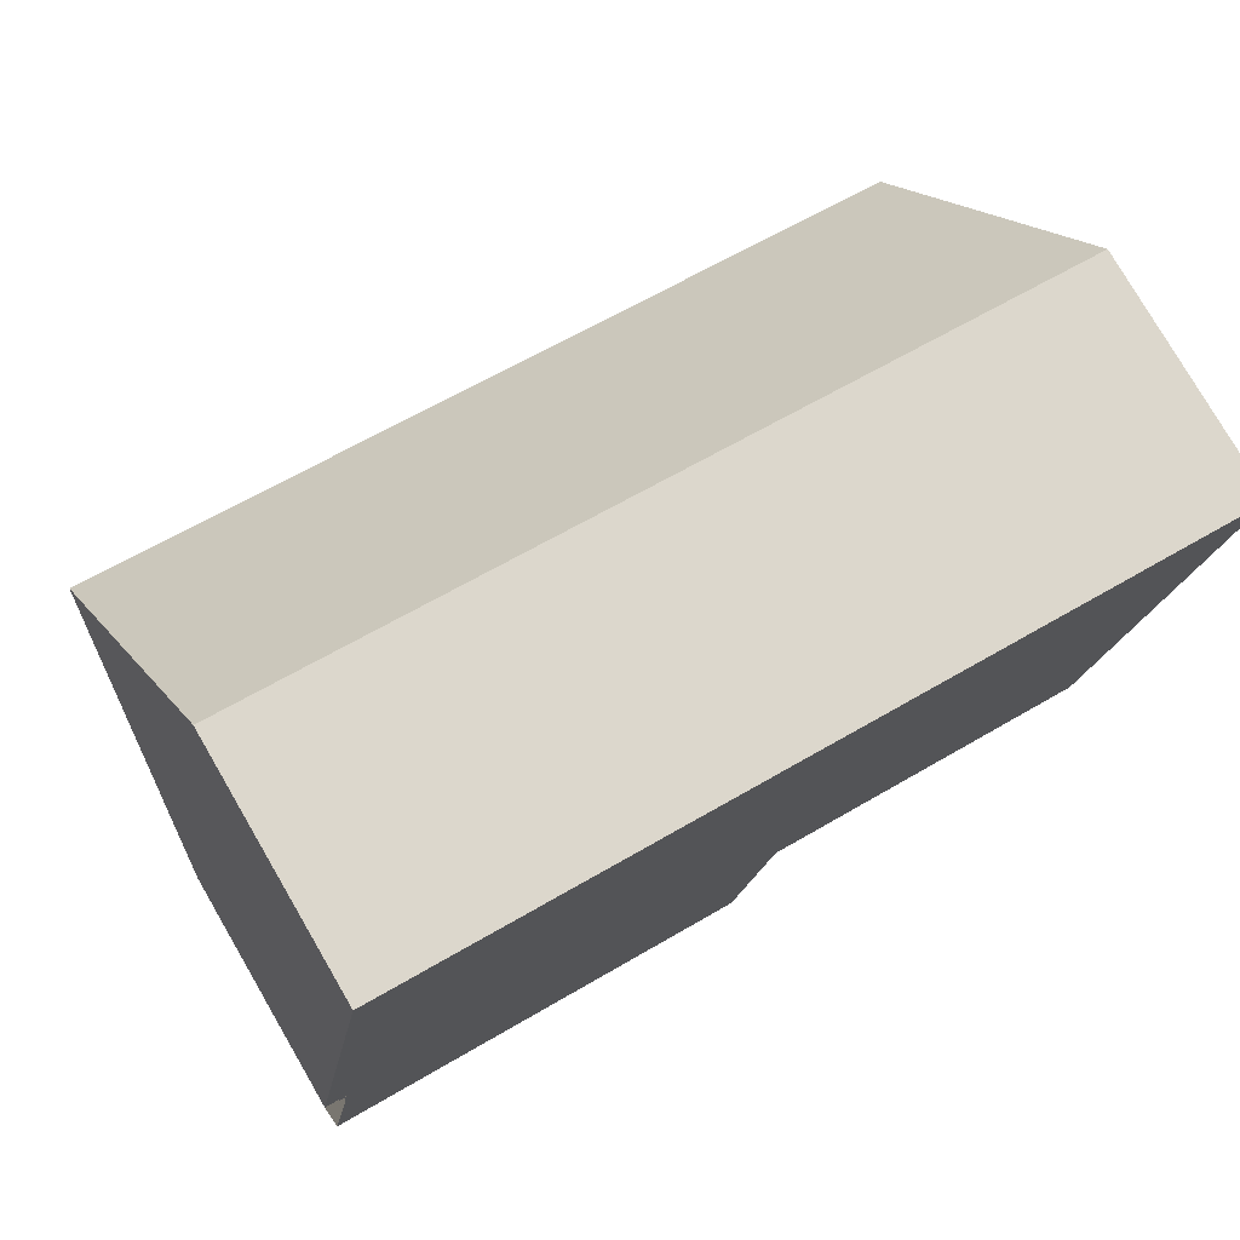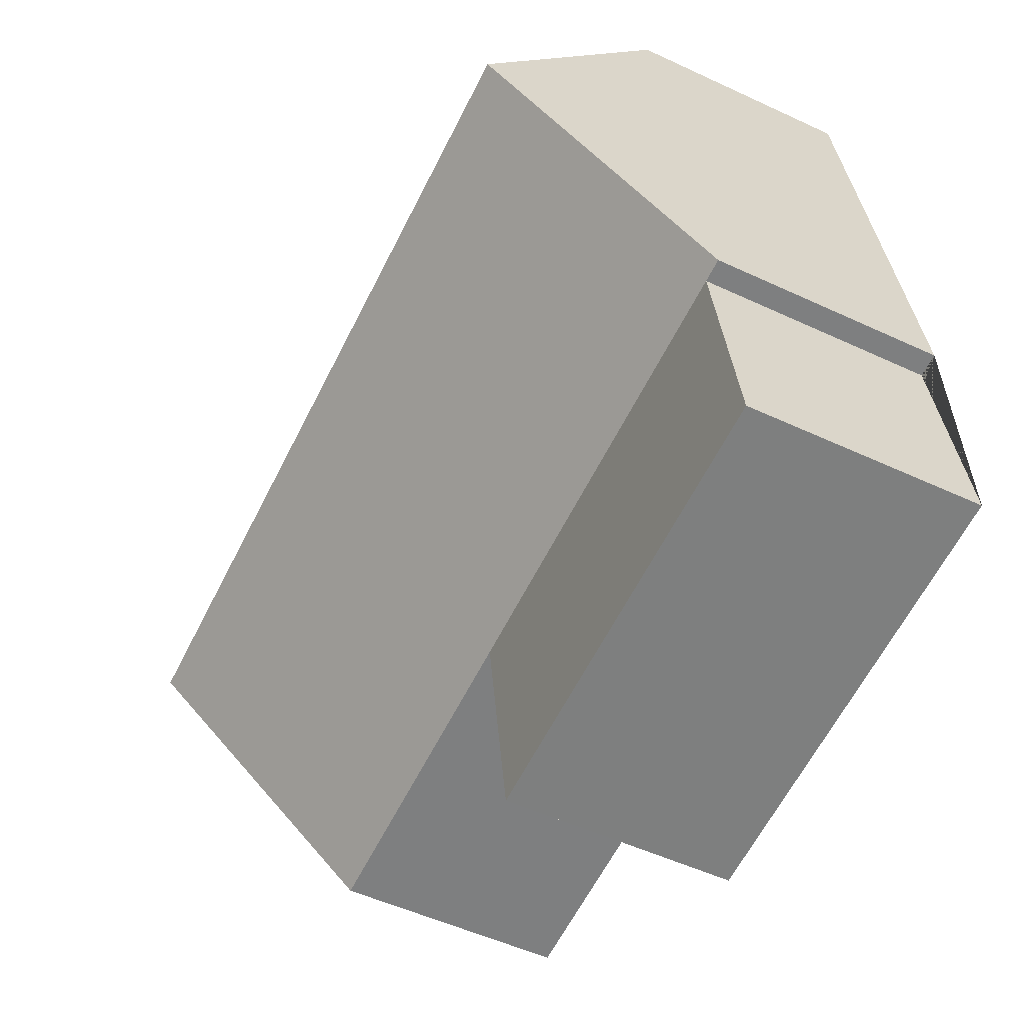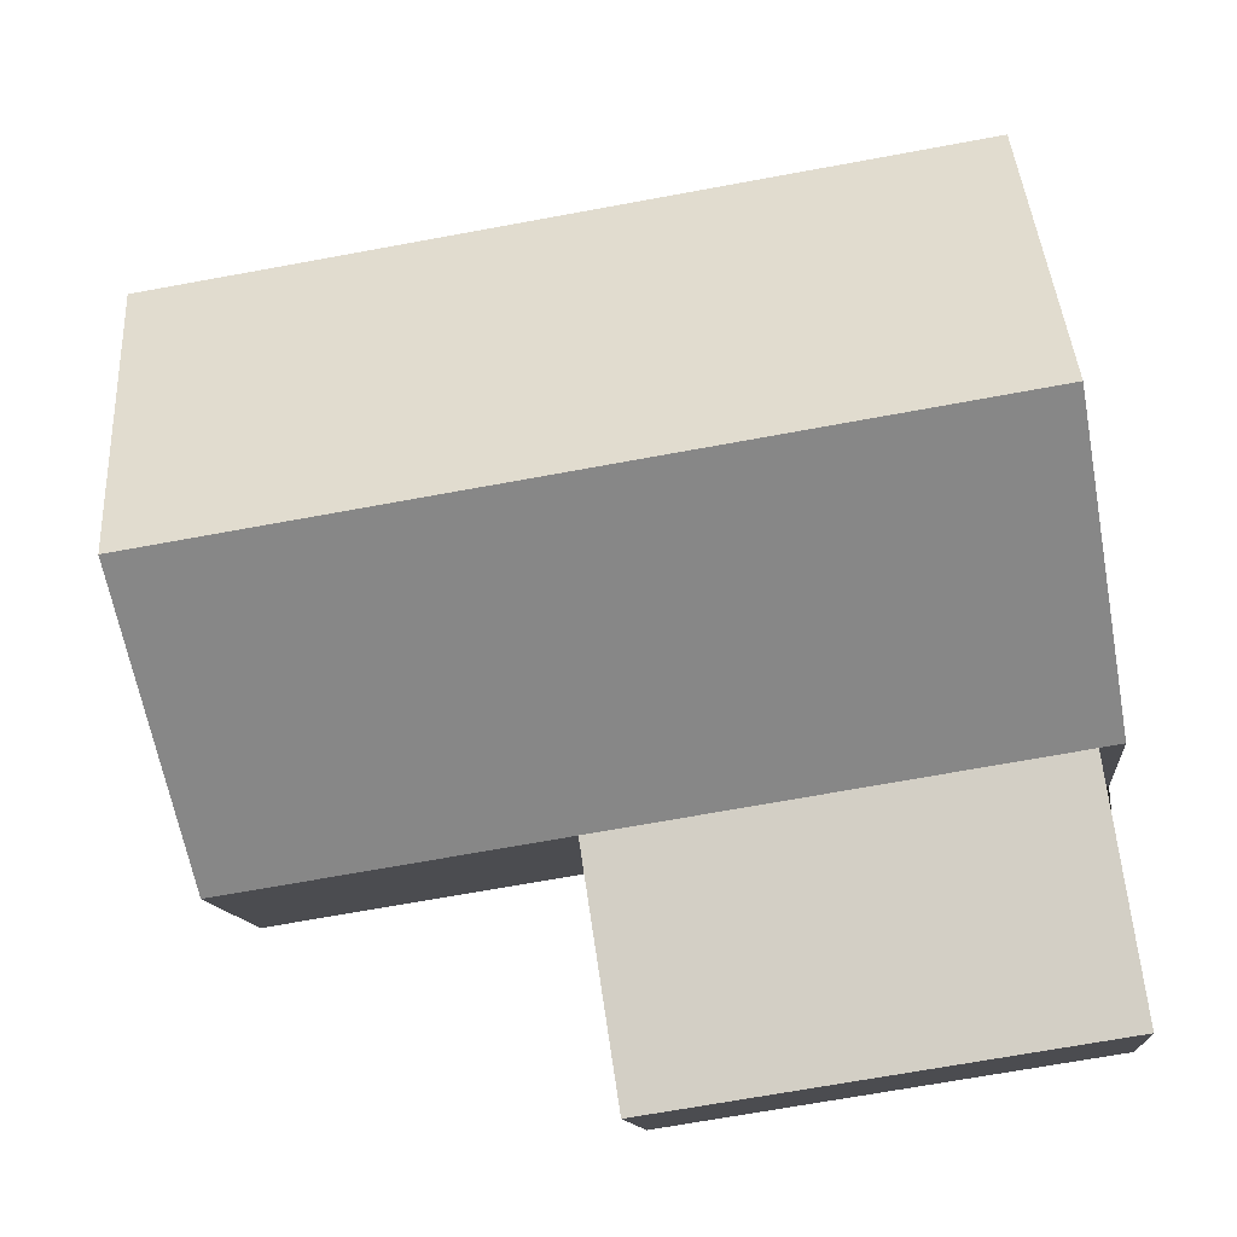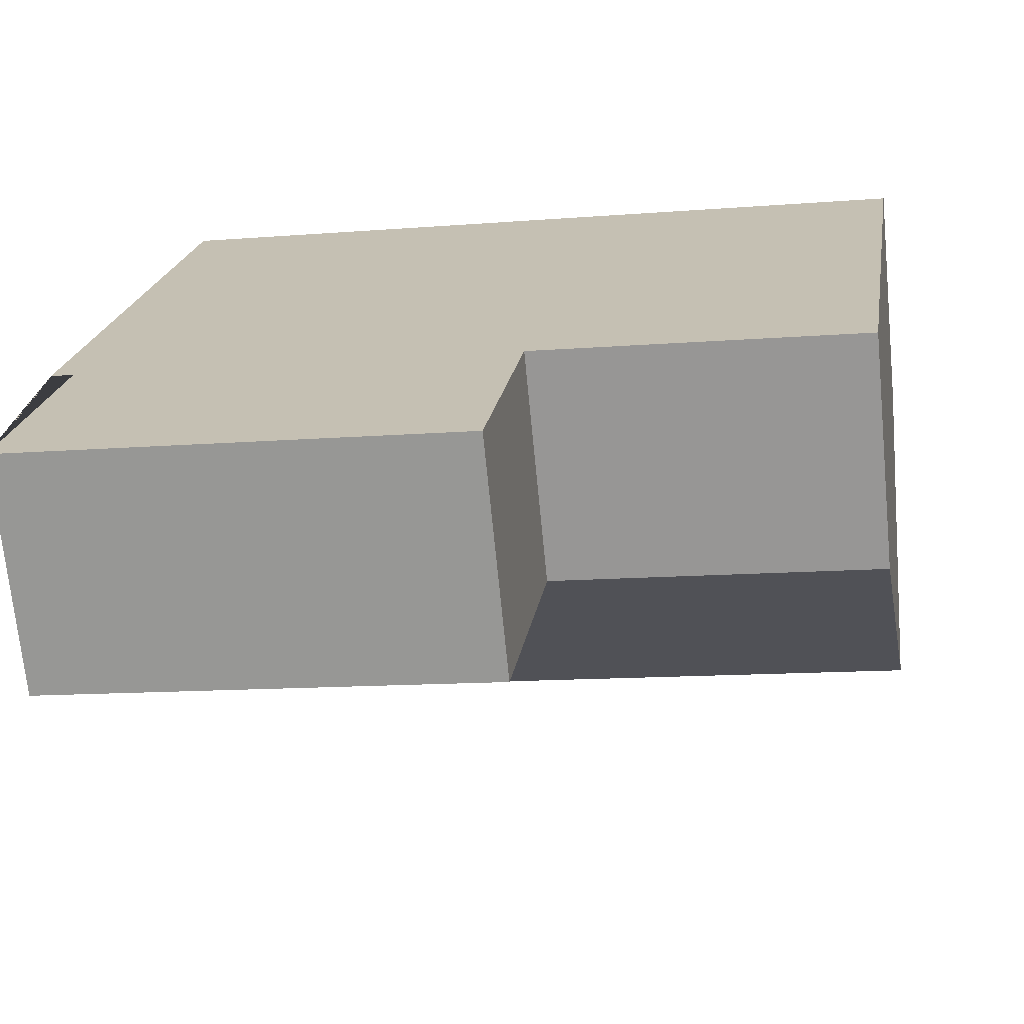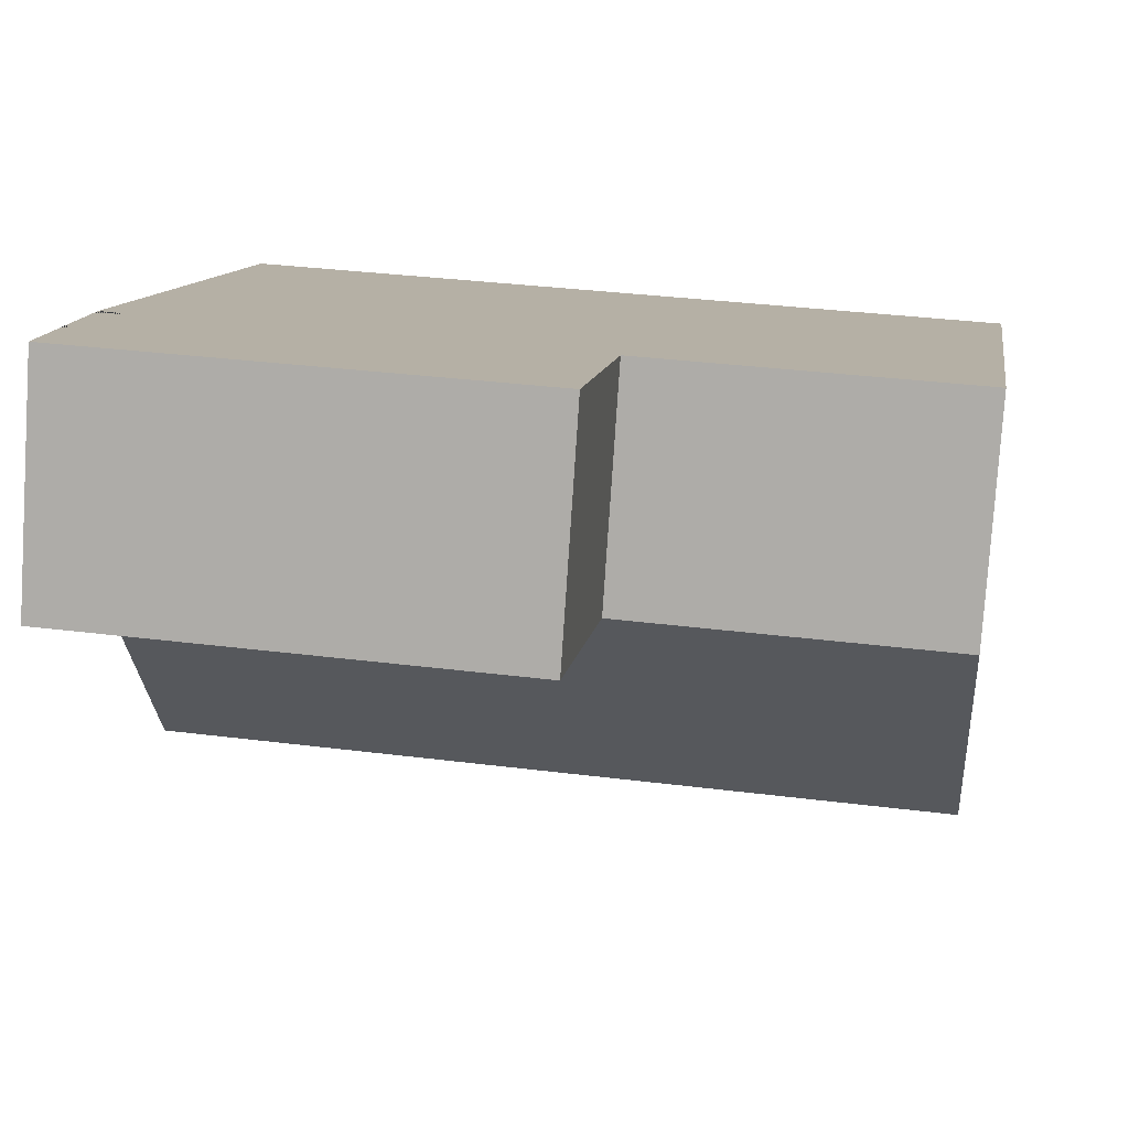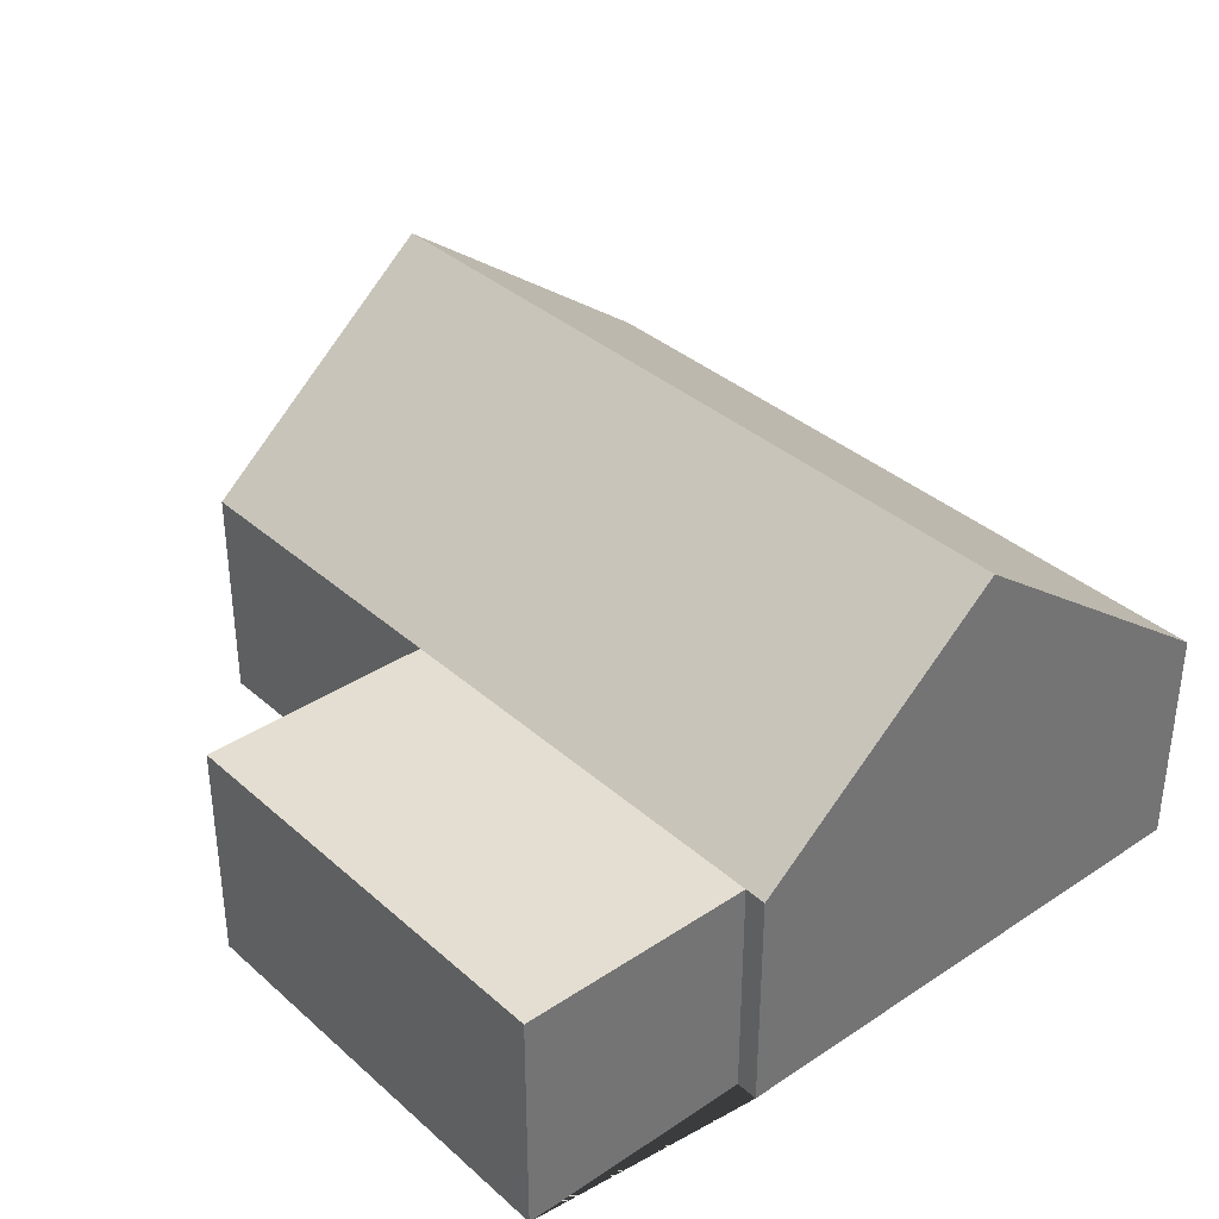
<metadata>
{"format":"obj","ext":"obj","renderer":"f3d","projection":"perspective","resolution":1024,"background":"white","views":[{"elev":78.0,"azim":-30.2,"up":"+Z"},{"elev":-51.5,"azim":-116.9,"up":"+Z"},{"elev":-12.2,"azim":-174.2,"up":"+Z"},{"elev":-70.6,"azim":5.6,"up":"+Z"},{"elev":-78.6,"azim":-3.8,"up":"+Z"},{"elev":36.1,"azim":-122.3,"up":"+Y"}]}
</metadata>
<code>
o BK39_500_014034_0015
v 18.96 75 -189.4
v 45.96 75 -13.52
v 31.46 144.9 -108
v 14.49 75 -267.3
v 26.28 75 -190.5
v 156.3 75 -289.1
v 168.1 75 -212.4
v 300.1 75 -52.52
v 273 75 -228.6
v 285.6 145 -147.1
v 18.96 0 -189.4
v 45.96 0 -13.52
v 300.1 0 -52.52
v 273 0 -228.6
v 168.1 0 -212.4
v 156.3 0 -289.1
v 14.49 0 -267.3
v 26.28 0 -190.5
f 2 8 10 3
f 3 1 5 7 9 10
f 5 4 6 7
f 1 3 2
f 8 10 9
f 11 12 13 14 15 16 17 18
f 1 11 12 2
f 2 12 13 8
f 8 13 14 9
f 9 14 15 7
f 7 15 16 6
f 6 16 17 4
f 4 17 18 5
f 5 18 11 1

</code>
